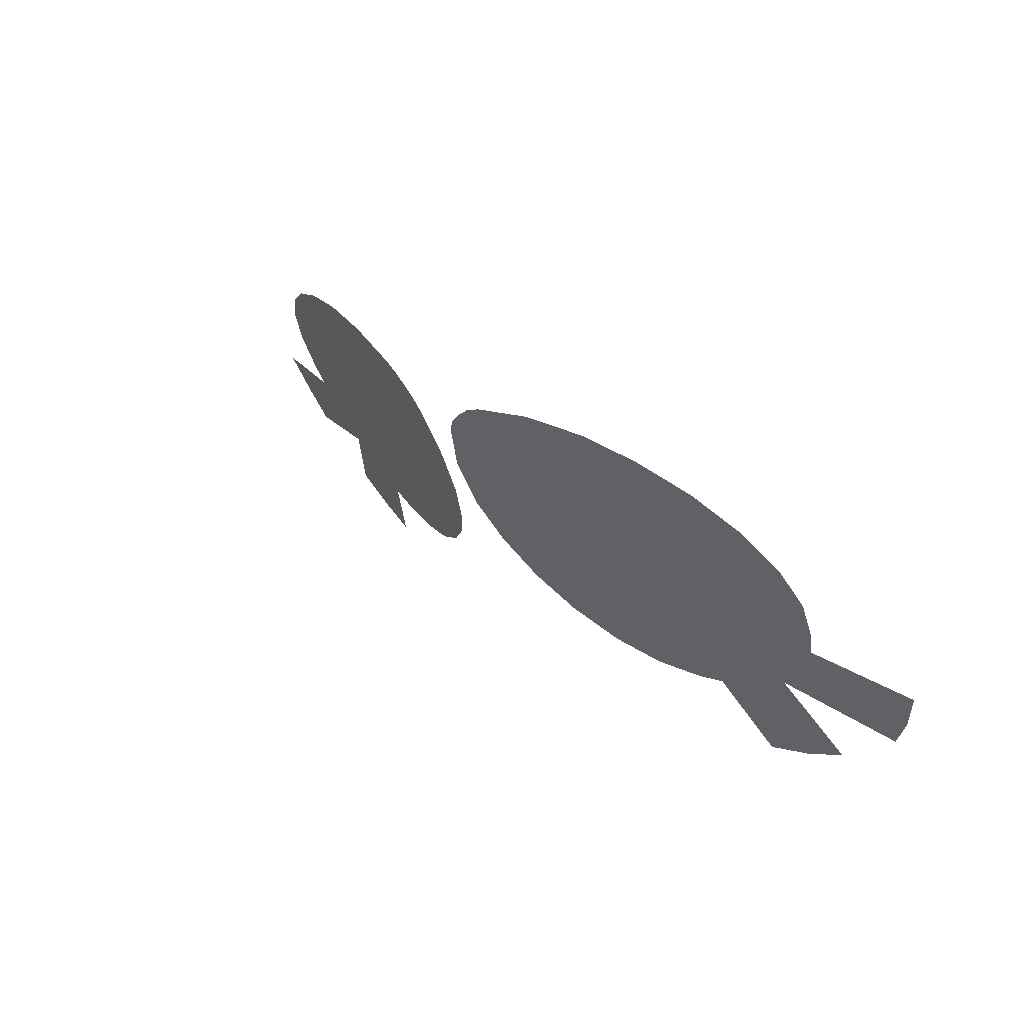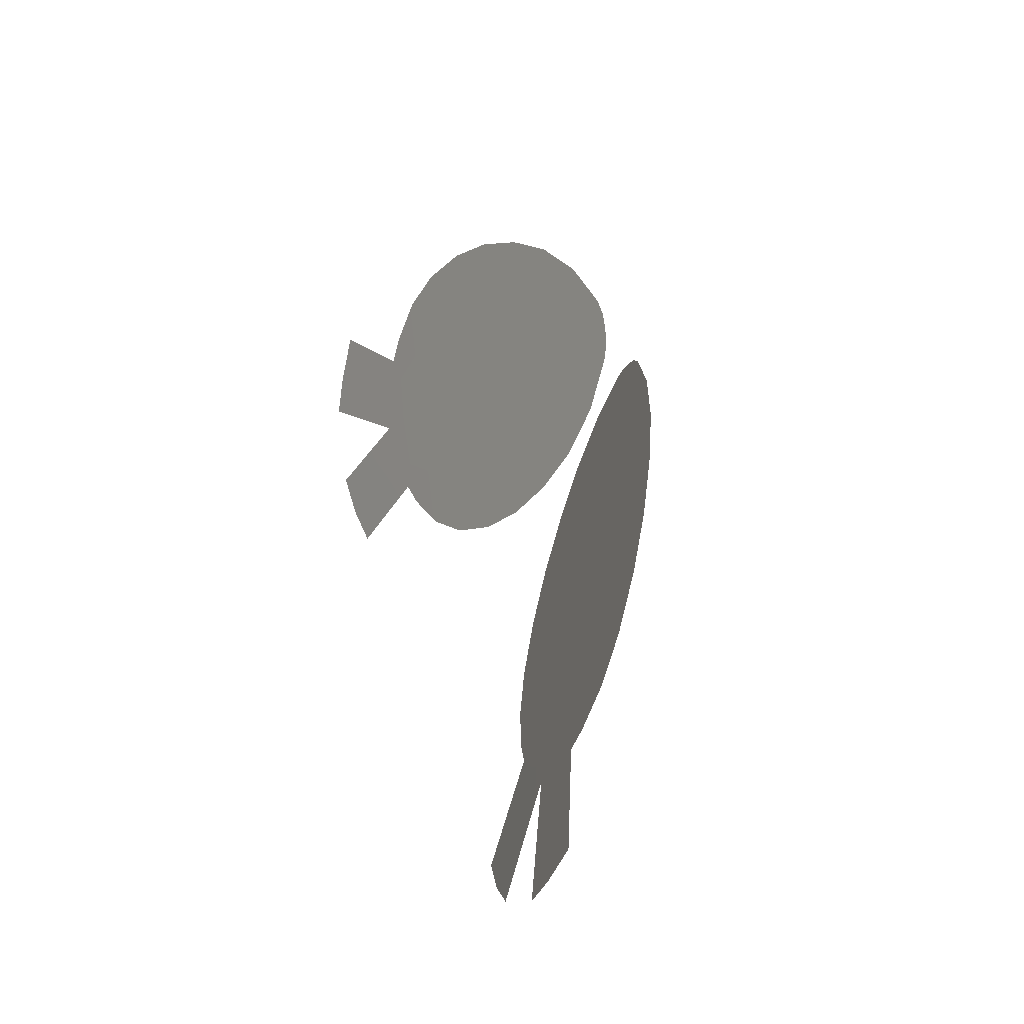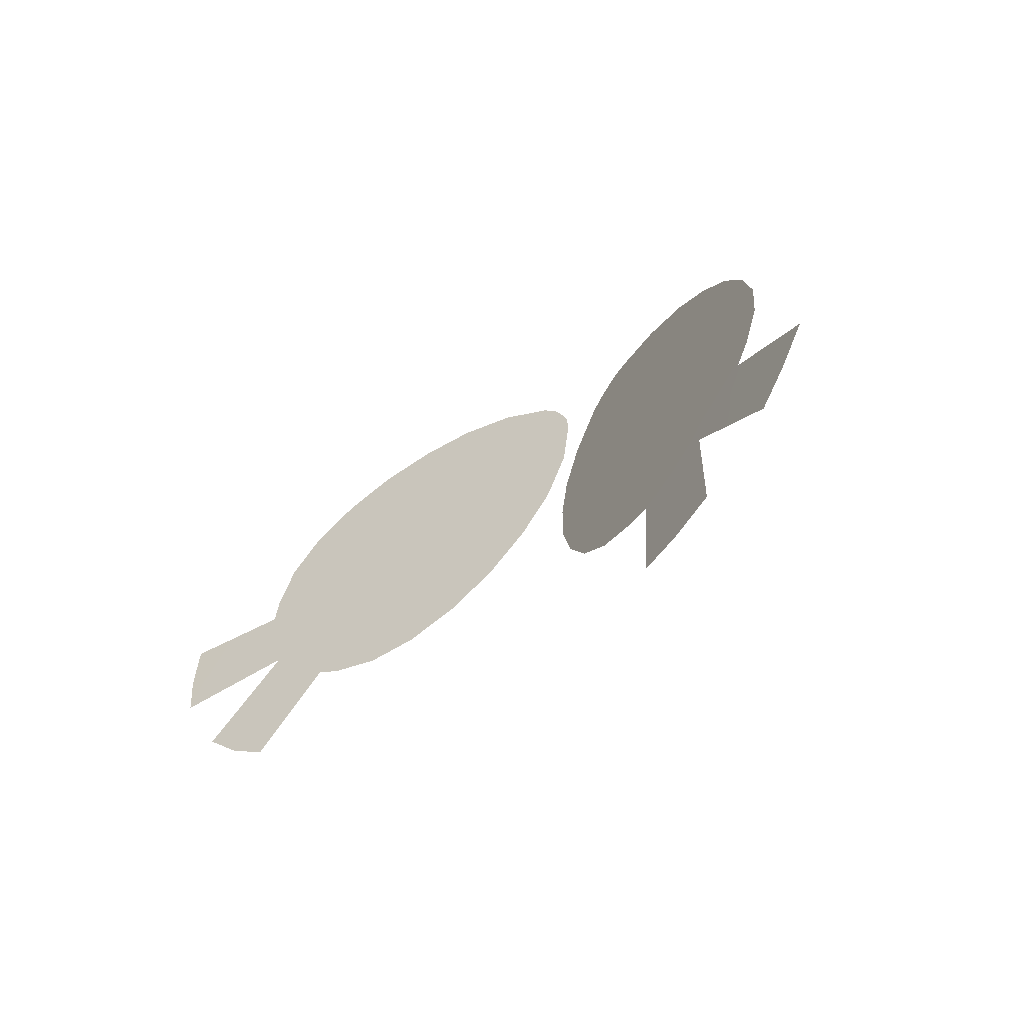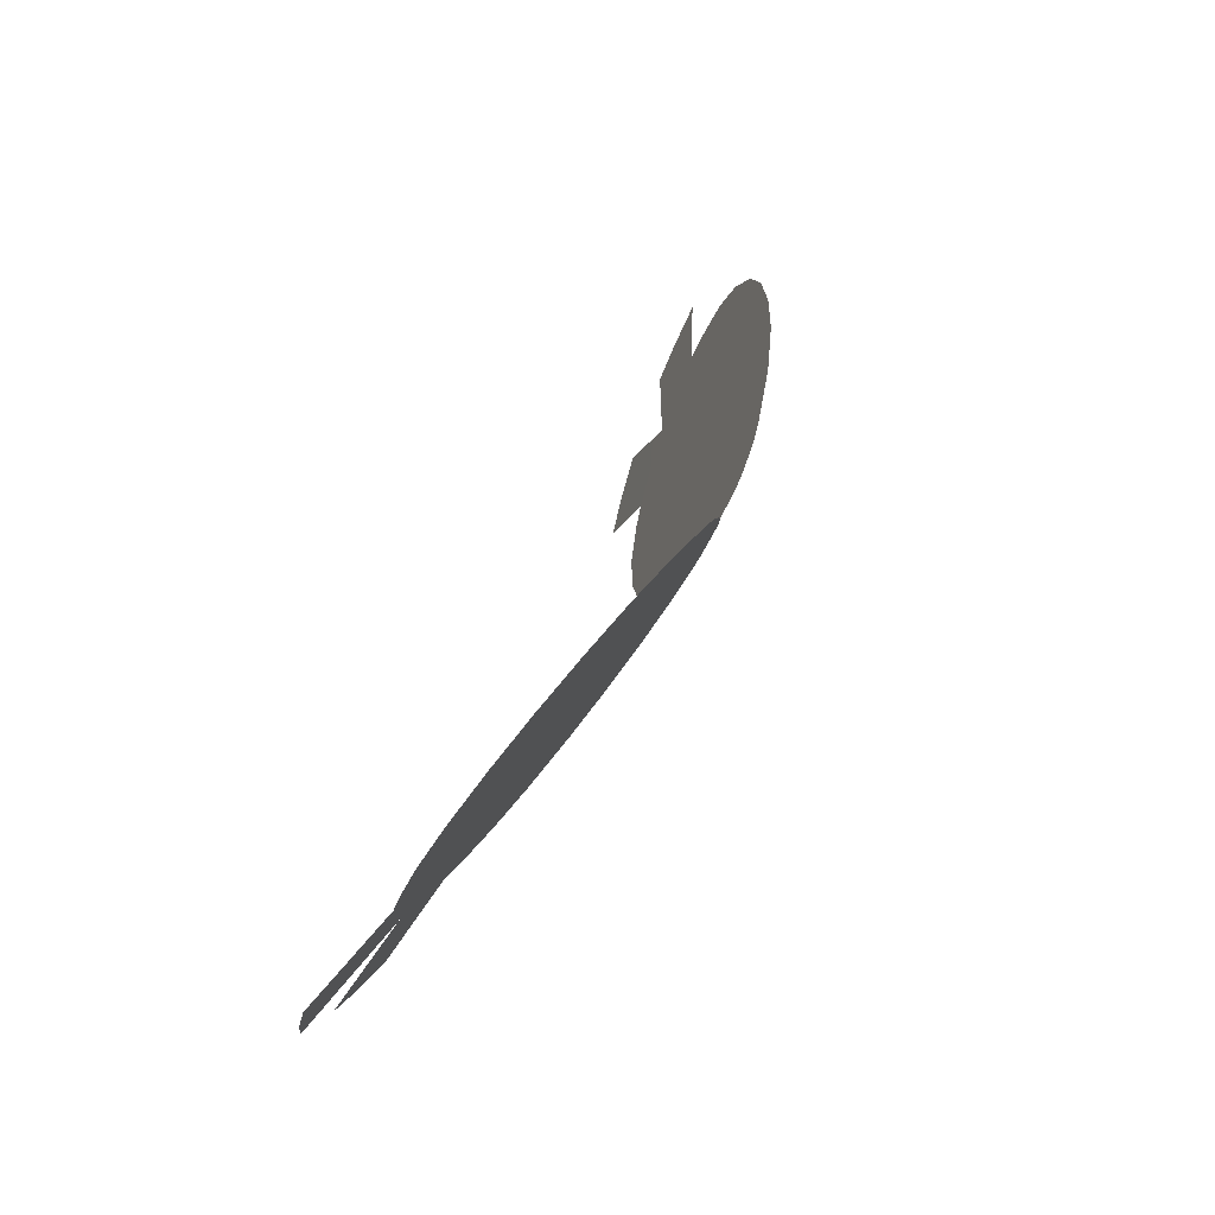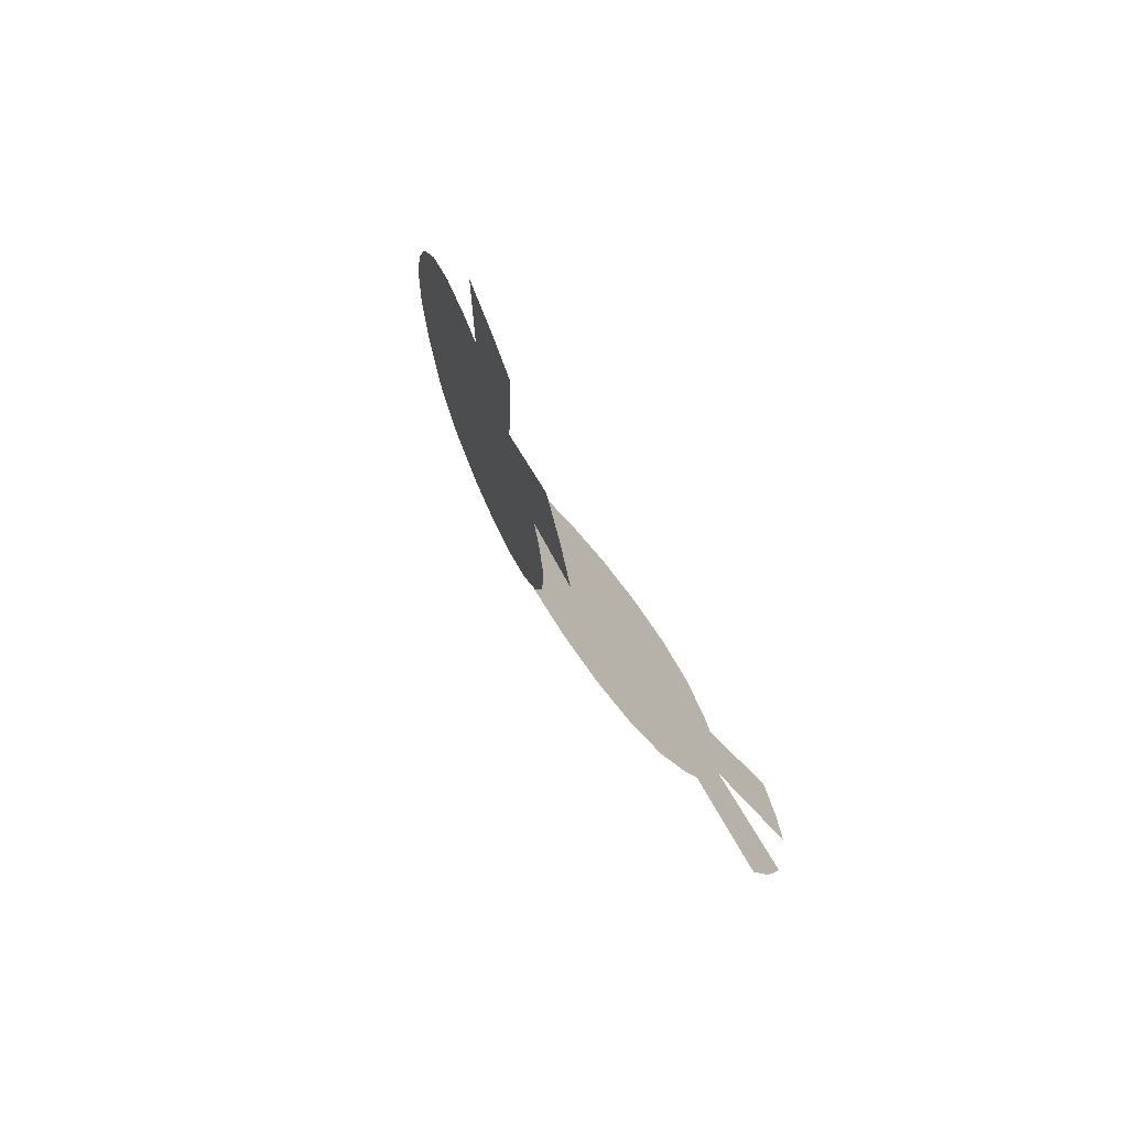
<metadata>
{"format":"obj","ext":"obj","renderer":"f3d","projection":"perspective","resolution":1024,"background":"white","views":[{"elev":34.6,"azim":44.9,"up":"+Y"},{"elev":34.9,"azim":-105.8,"up":"+Y"},{"elev":-29.0,"azim":-132.1,"up":"+Y"},{"elev":46.8,"azim":-69.3,"up":"+Y"},{"elev":-32.1,"azim":108.7,"up":"+Y"}]}
</metadata>
<code>
g pm0414_00_WingASkin
v 0.2584 0.1323 -0.2369
v 0.3471 0.1039 -0.2702
v 0.3597 0.1344 -0.262
v 0.2761 0.1585 -0.2317
v 0.2402 0.1493 -0.2259
v 0.3689 0.1717 -0.2504
v 0.2888 0.188 -0.2239
v 0.2925 0.2098 -0.2168
v 0.2671 0.1788 -0.2218
v 0.2544 0.2081 -0.2076
v 0.2912 0.2456 -0.203
v 0.278 0.2794 -0.187
v 0.2352 0.2368 -0.1919
v 0.2524 0.3117 -0.1683
v 0.2173 0.1708 -0.212
v 0.2074 0.267 -0.1734
v 0.1623 0.2222 -0.1786
v 0.2199 0.3369 -0.1505
v 0.1763 0.2935 -0.1555
v 0.1419 0.3168 -0.1379
v 0.1809 0.3555 -0.1335
v 0.14 0.3667 -0.1188
v 0.1924 0.1941 -0.1968
v 0.1495 0.1515 -0.2017
v 0.1798 0.1339 -0.2161
v 0.1326 0.2501 -0.1605
v 0.1081 0.3349 -0.1224
v 0.076 0.303 -0.1261
v 0.09515 0.3687 -0.1065
v 0.07358 0.3472 -0.1089
v 0.1028 0.2779 -0.1424
v 0.06374 0.239 -0.1469
v 0.08891 0.2066 -0.1655
v 0.1173 0.1774 -0.1837
v 0.0453 0.1632 -0.1705
v 0.07232 0.1327 -0.1889
v 0.1066 0.1089 -0.2066
v 0.02478 0.2003 -0.1513
v 0.142 0.09723 -0.2201
v 0.01199 0.2394 -0.1334
v 0.1792 0.09705 -0.2297
v 0.04391 0.2711 -0.1298
v 0.008572 0.2826 -0.1164
v 0.03013 0.304 -0.1139
v 0.01247 0.3036 -0.1095
v 0.2105 0.1225 -0.2283
v 0.2277 0.1131 -0.2362
v 0.1997 0.1014 -0.2334
v 0.2309 0.02601 -0.2694
v 0.2646 0.03661 -0.2741
v 0.2968 0.05405 -0.2759
v 0.05185 0.3256 -0.1114
v 0.02606 0.3202 -0.1068
v 0.01637 0.3247 -0.1026
v 0.02199 0.3363 -0.09972
v 0.04107 0.3357 -0.1049
v 0.03029 0.3458 -0.09831
v 0.05671 0.3507 -0.1033
v 0.03984 0.3541 -0.09768
v 0.07343 0.3643 -0.1025
v 0.05171 0.3599 -0.09858
v 0.2584 0.1323 -0.2369
v 0.3597 0.1344 -0.262
v 0.3471 0.1039 -0.2702
v 0.2761 0.1585 -0.2317
v 0.2402 0.1493 -0.2259
v 0.3689 0.1717 -0.2504
v 0.2888 0.188 -0.2239
v 0.2925 0.2098 -0.2168
v 0.2671 0.1788 -0.2218
v 0.2544 0.2081 -0.2076
v 0.2912 0.2456 -0.203
v 0.278 0.2794 -0.187
v 0.2352 0.2368 -0.1919
v 0.2524 0.3117 -0.1683
v 0.2173 0.1708 -0.212
v 0.2074 0.267 -0.1734
v 0.1623 0.2222 -0.1786
v 0.2199 0.3369 -0.1505
v 0.1763 0.2935 -0.1555
v 0.1419 0.3168 -0.1379
v 0.1809 0.3555 -0.1335
v 0.14 0.3667 -0.1188
v 0.1924 0.1941 -0.1968
v 0.1495 0.1515 -0.2017
v 0.1798 0.1339 -0.2161
v 0.1326 0.2501 -0.1605
v 0.1081 0.3349 -0.1224
v 0.076 0.303 -0.1261
v 0.09515 0.3687 -0.1065
v 0.07358 0.3472 -0.1089
v 0.07343 0.3643 -0.1025
v 0.05671 0.3507 -0.1033
v 0.05171 0.3599 -0.09858
v 0.03984 0.3541 -0.09768
v 0.05185 0.3256 -0.1114
v 0.04107 0.3357 -0.1049
v 0.03029 0.3458 -0.09831
v 0.03013 0.304 -0.1139
v 0.02606 0.3202 -0.1068
v 0.02199 0.3363 -0.09972
v 0.01247 0.3036 -0.1095
v 0.01637 0.3247 -0.1026
v 0.008572 0.2826 -0.1164
v 0.04391 0.2711 -0.1298
v 0.06374 0.239 -0.1469
v 0.01199 0.2394 -0.1334
v 0.02478 0.2003 -0.1513
v 0.0453 0.1632 -0.1705
v 0.1028 0.2779 -0.1424
v 0.08891 0.2066 -0.1655
v 0.1173 0.1774 -0.1837
v 0.07232 0.1327 -0.1889
v 0.1066 0.1089 -0.2066
v 0.142 0.09723 -0.2201
v 0.1792 0.09705 -0.2297
v 0.2105 0.1225 -0.2283
v 0.2277 0.1131 -0.2362
v 0.1997 0.1014 -0.2334
v 0.2309 0.02601 -0.2694
v 0.2646 0.03661 -0.2741
v 0.2968 0.05405 -0.2759
v -0.2584 0.1323 -0.2369
v -0.3597 0.1344 -0.262
v -0.3471 0.1039 -0.2702
v -0.2761 0.1585 -0.2317
v -0.2402 0.1493 -0.2259
v -0.3689 0.1717 -0.2504
v -0.2888 0.188 -0.2239
v -0.2925 0.2098 -0.2168
v -0.2671 0.1788 -0.2218
v -0.2544 0.2081 -0.2076
v -0.2912 0.2456 -0.203
v -0.278 0.2794 -0.187
v -0.2352 0.2368 -0.1919
v -0.2524 0.3117 -0.1683
v -0.2173 0.1708 -0.212
v -0.2074 0.267 -0.1734
v -0.1623 0.2222 -0.1786
v -0.2199 0.3369 -0.1505
v -0.1763 0.2935 -0.1555
v -0.1419 0.3168 -0.1379
v -0.1809 0.3555 -0.1335
v -0.14 0.3667 -0.1188
v -0.1924 0.1941 -0.1968
v -0.1495 0.1515 -0.2017
v -0.1798 0.1339 -0.2161
v -0.1326 0.2501 -0.1605
v -0.1081 0.3349 -0.1224
v -0.076 0.303 -0.1261
v -0.09515 0.3687 -0.1065
v -0.07358 0.3472 -0.1089
v -0.1028 0.2779 -0.1424
v -0.06374 0.239 -0.1469
v -0.08891 0.2066 -0.1655
v -0.1173 0.1774 -0.1837
v -0.0453 0.1632 -0.1705
v -0.07232 0.1327 -0.1889
v -0.1066 0.1089 -0.2066
v -0.02478 0.2003 -0.1513
v -0.142 0.09723 -0.2201
v -0.01199 0.2394 -0.1334
v -0.1792 0.09705 -0.2297
v -0.04391 0.2711 -0.1298
v -0.008572 0.2826 -0.1164
v -0.03013 0.304 -0.1139
v -0.01247 0.3036 -0.1095
v -0.2105 0.1225 -0.2283
v -0.2277 0.1131 -0.2362
v -0.1997 0.1014 -0.2334
v -0.2309 0.02601 -0.2694
v -0.2646 0.03661 -0.2741
v -0.2968 0.05405 -0.2759
v -0.05185 0.3256 -0.1114
v -0.02606 0.3202 -0.1068
v -0.01637 0.3247 -0.1026
v -0.02199 0.3363 -0.09972
v -0.04107 0.3357 -0.1049
v -0.03029 0.3458 -0.09831
v -0.05671 0.3507 -0.1033
v -0.03984 0.3541 -0.09768
v -0.07343 0.3643 -0.1025
v -0.05171 0.3599 -0.09858
v -0.2584 0.1323 -0.2369
v -0.3471 0.1039 -0.2702
v -0.3597 0.1344 -0.262
v -0.2761 0.1585 -0.2317
v -0.2402 0.1493 -0.2259
v -0.3689 0.1717 -0.2504
v -0.2888 0.188 -0.2239
v -0.2925 0.2098 -0.2168
v -0.2671 0.1788 -0.2218
v -0.2544 0.2081 -0.2076
v -0.2912 0.2456 -0.203
v -0.278 0.2794 -0.187
v -0.2352 0.2368 -0.1919
v -0.2524 0.3117 -0.1683
v -0.2173 0.1708 -0.212
v -0.2074 0.267 -0.1734
v -0.1623 0.2222 -0.1786
v -0.2199 0.3369 -0.1505
v -0.1763 0.2935 -0.1555
v -0.1419 0.3168 -0.1379
v -0.1809 0.3555 -0.1335
v -0.14 0.3667 -0.1188
v -0.1924 0.1941 -0.1968
v -0.1495 0.1515 -0.2017
v -0.1798 0.1339 -0.2161
v -0.1326 0.2501 -0.1605
v -0.1081 0.3349 -0.1224
v -0.076 0.303 -0.1261
v -0.09515 0.3687 -0.1065
v -0.07358 0.3472 -0.1089
v -0.07343 0.3643 -0.1025
v -0.05671 0.3507 -0.1033
v -0.05171 0.3599 -0.09858
v -0.03984 0.3541 -0.09768
v -0.05185 0.3256 -0.1114
v -0.04107 0.3357 -0.1049
v -0.03029 0.3458 -0.09831
v -0.03013 0.304 -0.1139
v -0.02606 0.3202 -0.1068
v -0.02199 0.3363 -0.09972
v -0.01247 0.3036 -0.1095
v -0.01637 0.3247 -0.1026
v -0.008572 0.2826 -0.1164
v -0.04391 0.2711 -0.1298
v -0.06374 0.239 -0.1469
v -0.01199 0.2394 -0.1334
v -0.02478 0.2003 -0.1513
v -0.0453 0.1632 -0.1705
v -0.1028 0.2779 -0.1424
v -0.08891 0.2066 -0.1655
v -0.1173 0.1774 -0.1837
v -0.07232 0.1327 -0.1889
v -0.1066 0.1089 -0.2066
v -0.142 0.09723 -0.2201
v -0.1792 0.09705 -0.2297
v -0.2105 0.1225 -0.2283
v -0.2277 0.1131 -0.2362
v -0.1997 0.1014 -0.2334
v -0.2309 0.02601 -0.2694
v -0.2646 0.03661 -0.2741
v -0.2968 0.05405 -0.2759
g pm0414_00_WingASkin_0
f 3 2 1
f 4 3 1
f 1 5 4
f 6 3 4
f 7 6 4
f 7 4 8
f 4 9 8
f 5 9 4
f 8 9 10
f 10 9 5
f 11 8 10
f 11 10 12
f 10 13 12
f 12 13 14
f 15 10 5
f 13 10 15
f 13 16 14
f 17 16 13
f 14 16 18
f 16 19 18
f 16 17 19
f 18 19 20
f 21 18 20
f 21 20 22
f 23 13 15
f 23 17 13
f 24 23 15
f 17 23 24
f 25 15 5
f 25 24 15
f 20 19 26
f 17 26 19
f 20 27 22
f 28 27 20
f 22 27 29
f 27 30 29
f 27 28 30
f 31 20 26
f 31 28 20
f 32 31 26
f 28 31 32
f 26 17 33
f 33 32 26
f 17 34 33
f 34 17 24
f 33 34 35
f 33 35 32
f 34 36 35
f 34 24 36
f 24 37 36
f 35 38 32
f 24 25 37
f 25 39 37
f 32 38 40
f 41 39 25
f 42 32 40
f 42 28 32
f 42 40 43
f 44 42 43
f 28 42 44
f 44 43 45
f 46 41 25
f 46 25 5
f 46 47 41
f 46 5 47
f 47 48 41
f 49 48 47
f 5 1 47
f 50 49 47
f 50 47 1
f 51 50 1
f 52 28 44
f 28 52 30
f 53 44 45
f 52 44 53
f 45 54 53
f 54 55 53
f 56 52 53
f 53 55 56
f 30 52 56
f 55 57 56
f 58 30 56
f 56 57 58
f 29 30 58
f 57 59 58
f 60 29 58
f 58 59 60
f 59 61 60
f 64 63 62
f 63 65 62
f 66 62 65
f 63 67 65
f 67 68 65
f 65 68 69
f 70 65 69
f 70 66 65
f 70 69 71
f 70 71 66
f 69 72 71
f 71 72 73
f 74 71 73
f 74 73 75
f 71 76 66
f 71 74 76
f 77 74 75
f 77 78 74
f 77 75 79
f 80 77 79
f 78 77 80
f 80 79 81
f 79 82 81
f 81 82 83
f 74 84 76
f 78 84 74
f 84 85 76
f 84 78 85
f 76 86 66
f 85 86 76
f 80 81 87
f 87 78 80
f 88 81 83
f 88 89 81
f 88 83 90
f 91 88 90
f 89 88 91
f 91 90 92
f 93 91 92
f 92 94 93
f 94 95 93
f 96 91 93
f 96 89 91
f 93 95 97
f 97 96 93
f 95 98 97
f 99 96 97
f 89 96 99
f 97 98 100
f 100 99 97
f 98 101 100
f 100 101 102
f 101 103 102
f 102 104 100
f 104 99 100
f 105 99 104
f 105 89 99
f 89 105 106
f 107 105 104
f 106 105 107
f 108 106 107
f 108 109 106
f 110 89 106
f 89 110 81
f 81 110 87
f 110 106 87
f 106 111 87
f 109 111 106
f 78 87 111
f 112 111 109
f 112 78 111
f 113 112 109
f 78 112 85
f 85 112 113
f 114 85 113
f 86 85 114
f 115 86 114
f 115 116 86
f 116 117 86
f 86 117 66
f 118 117 116
f 66 117 118
f 119 118 116
f 119 120 118
f 62 66 118
f 120 121 118
f 118 121 62
f 121 122 62
f 125 124 123
f 124 126 123
f 127 123 126
f 124 128 126
f 128 129 126
f 126 129 130
f 131 126 130
f 131 127 126
f 131 130 132
f 131 132 127
f 130 133 132
f 132 133 134
f 135 132 134
f 135 134 136
f 132 137 127
f 132 135 137
f 138 135 136
f 138 139 135
f 138 136 140
f 141 138 140
f 139 138 141
f 141 140 142
f 140 143 142
f 142 143 144
f 135 145 137
f 139 145 135
f 145 146 137
f 145 139 146
f 137 147 127
f 146 147 137
f 141 142 148
f 148 139 141
f 149 142 144
f 149 150 142
f 149 144 151
f 152 149 151
f 150 149 152
f 142 153 148
f 150 153 142
f 153 154 148
f 153 150 154
f 139 148 155
f 154 155 148
f 156 139 155
f 139 156 146
f 156 155 157
f 157 155 154
f 158 156 157
f 146 156 158
f 159 146 158
f 160 157 154
f 147 146 159
f 161 147 159
f 160 154 162
f 161 163 147
f 154 164 162
f 162 164 165
f 150 164 154
f 164 166 165
f 164 150 166
f 165 166 167
f 163 168 147
f 147 168 127
f 169 168 163
f 127 168 169
f 170 169 163
f 170 171 169
f 123 127 169
f 171 172 169
f 169 172 123
f 172 173 123
f 150 174 166
f 174 150 152
f 166 175 167
f 166 174 175
f 176 167 175
f 177 176 175
f 174 178 175
f 177 175 178
f 174 152 178
f 179 177 178
f 152 180 178
f 179 178 180
f 152 151 180
f 181 179 180
f 151 182 180
f 181 180 182
f 183 181 182
f 186 185 184
f 187 186 184
f 184 188 187
f 189 186 187
f 190 189 187
f 190 187 191
f 187 192 191
f 188 192 187
f 191 192 193
f 193 192 188
f 194 191 193
f 194 193 195
f 193 196 195
f 195 196 197
f 198 193 188
f 196 193 198
f 196 199 197
f 200 199 196
f 197 199 201
f 199 202 201
f 199 200 202
f 201 202 203
f 204 201 203
f 204 203 205
f 206 196 198
f 206 200 196
f 207 206 198
f 200 206 207
f 208 198 188
f 208 207 198
f 203 202 209
f 200 209 202
f 203 210 205
f 211 210 203
f 205 210 212
f 210 213 212
f 210 211 213
f 212 213 214
f 213 215 214
f 216 214 215
f 217 216 215
f 213 218 215
f 211 218 213
f 217 215 219
f 218 219 215
f 220 217 219
f 218 221 219
f 218 211 221
f 220 219 222
f 221 222 219
f 223 220 222
f 223 222 224
f 225 223 224
f 226 224 222
f 221 226 222
f 221 227 226
f 211 227 221
f 227 211 228
f 227 229 226
f 227 228 229
f 228 230 229
f 231 230 228
f 211 232 228
f 232 211 203
f 232 203 209
f 228 232 209
f 233 228 209
f 233 231 228
f 209 200 233
f 233 234 231
f 200 234 233
f 234 235 231
f 234 200 207
f 234 207 235
f 207 236 235
f 207 208 236
f 208 237 236
f 238 237 208
f 239 238 208
f 239 208 188
f 239 240 238
f 239 188 240
f 240 241 238
f 242 241 240
f 188 184 240
f 243 242 240
f 243 240 184
f 244 243 184

</code>
